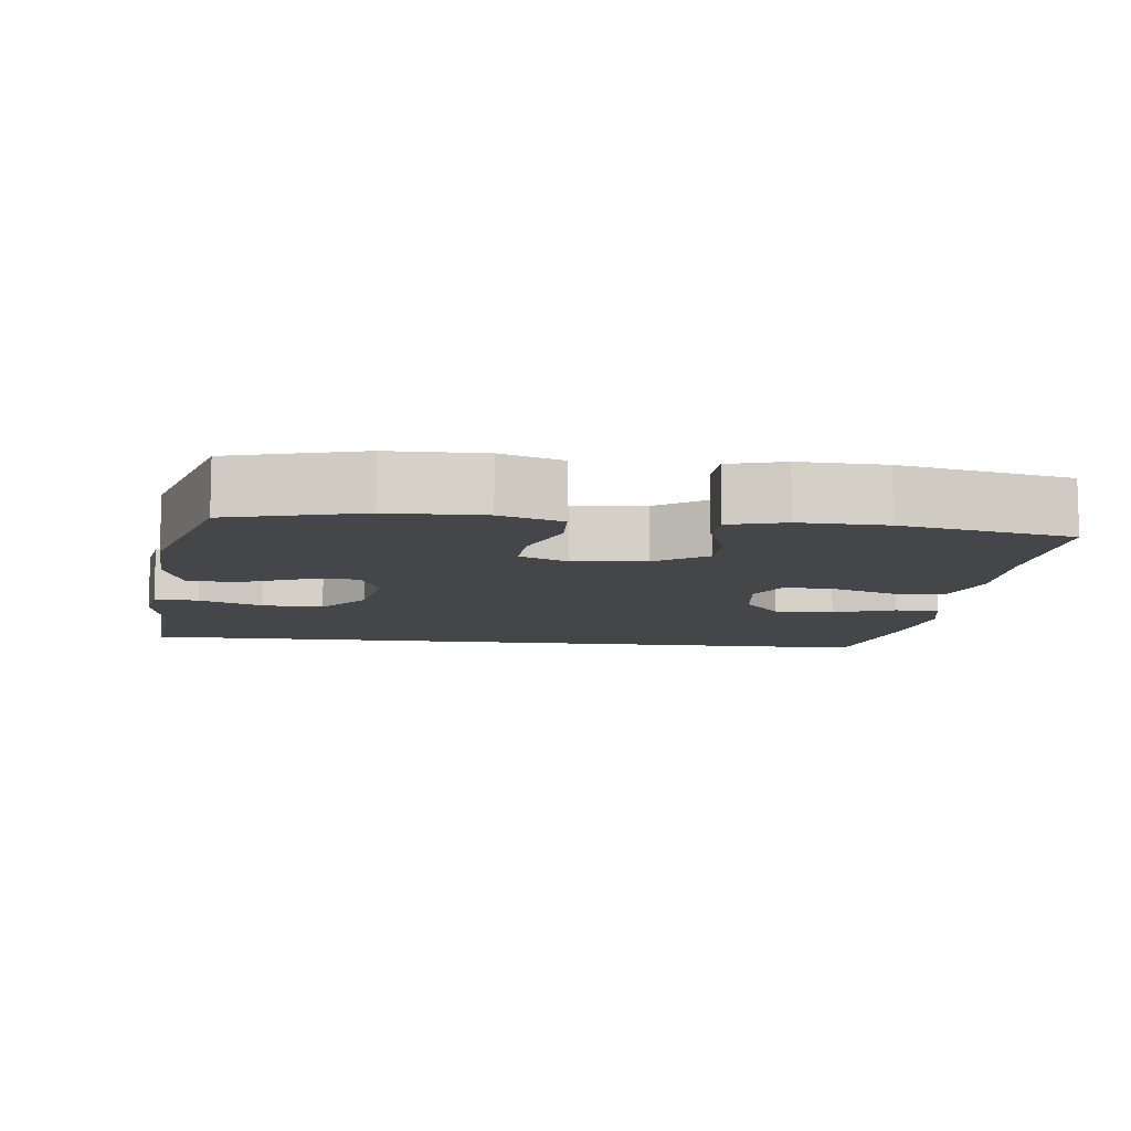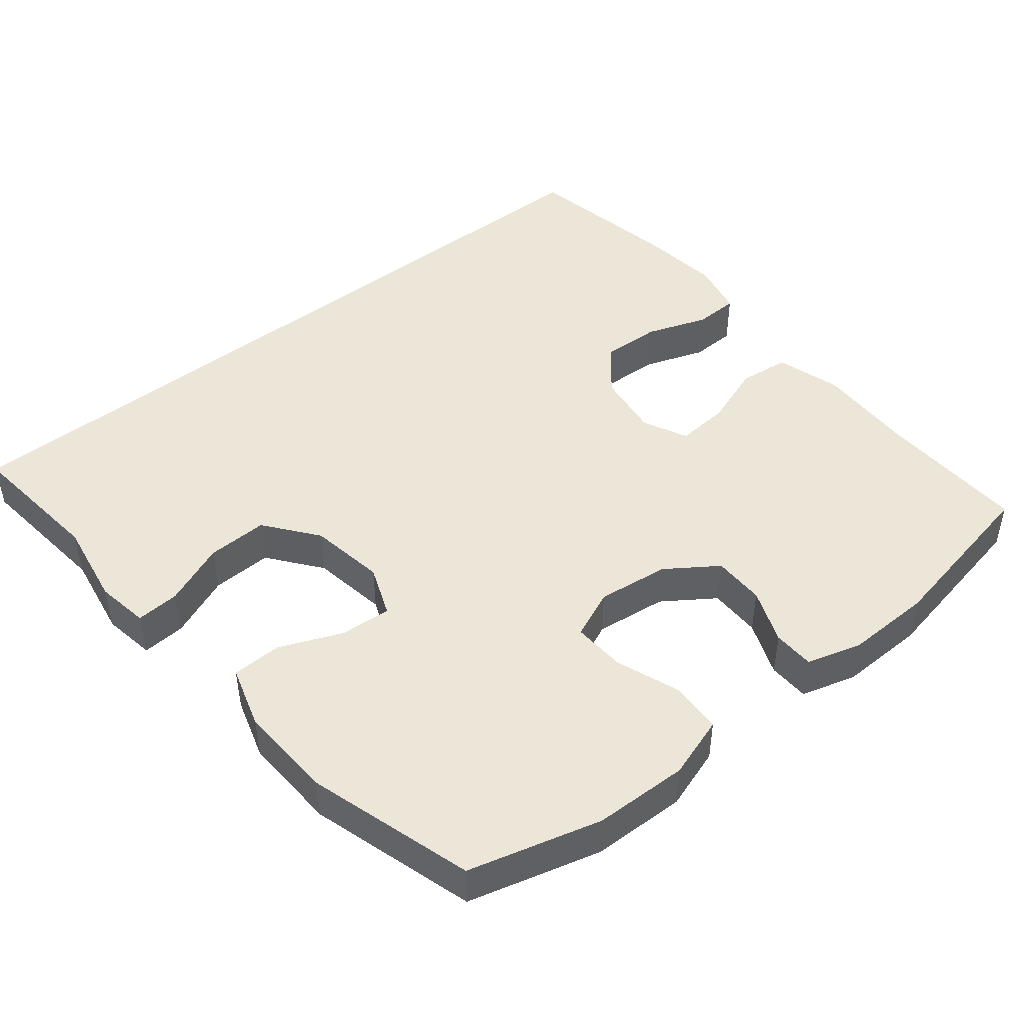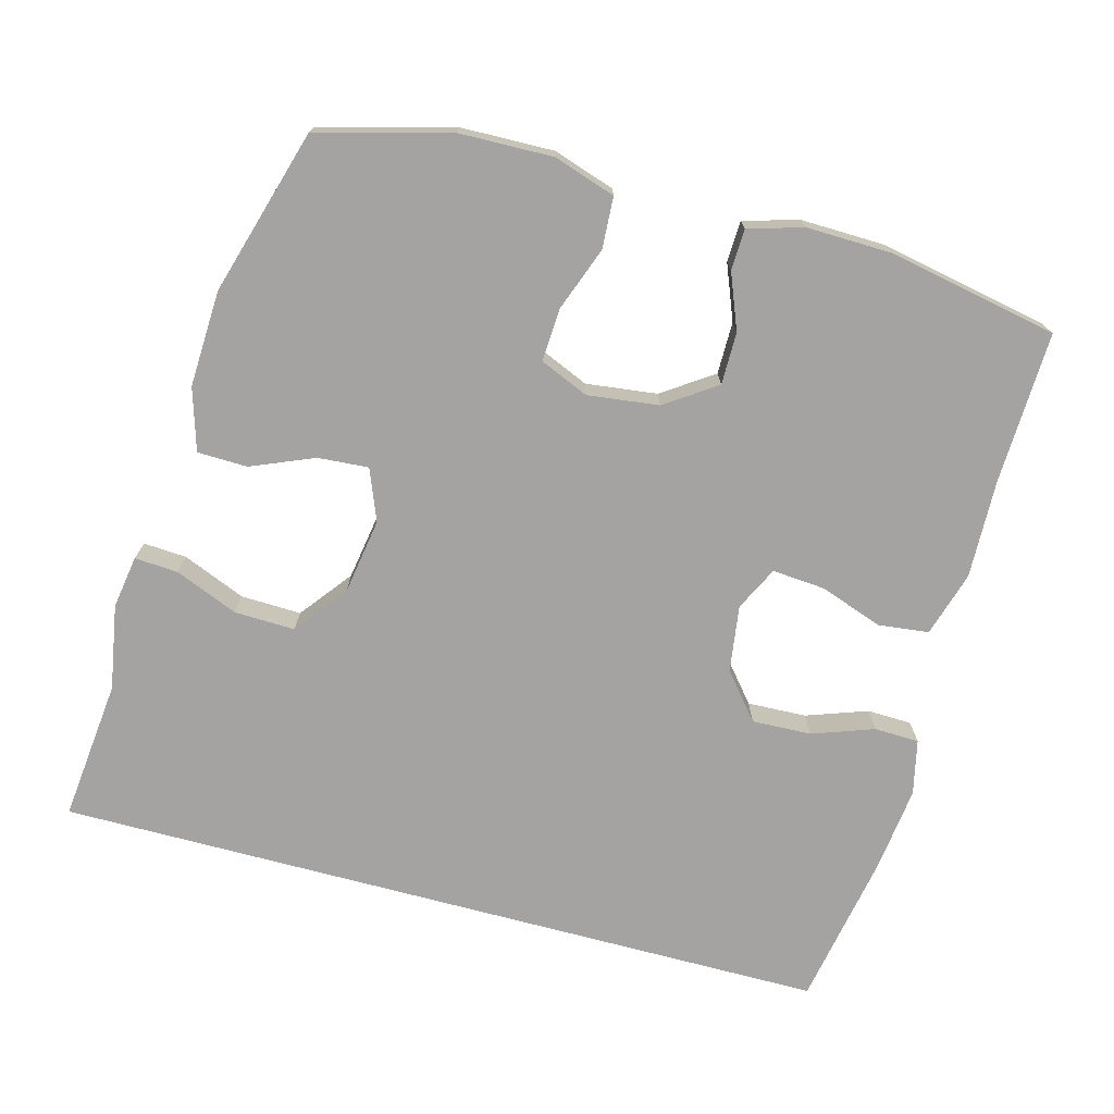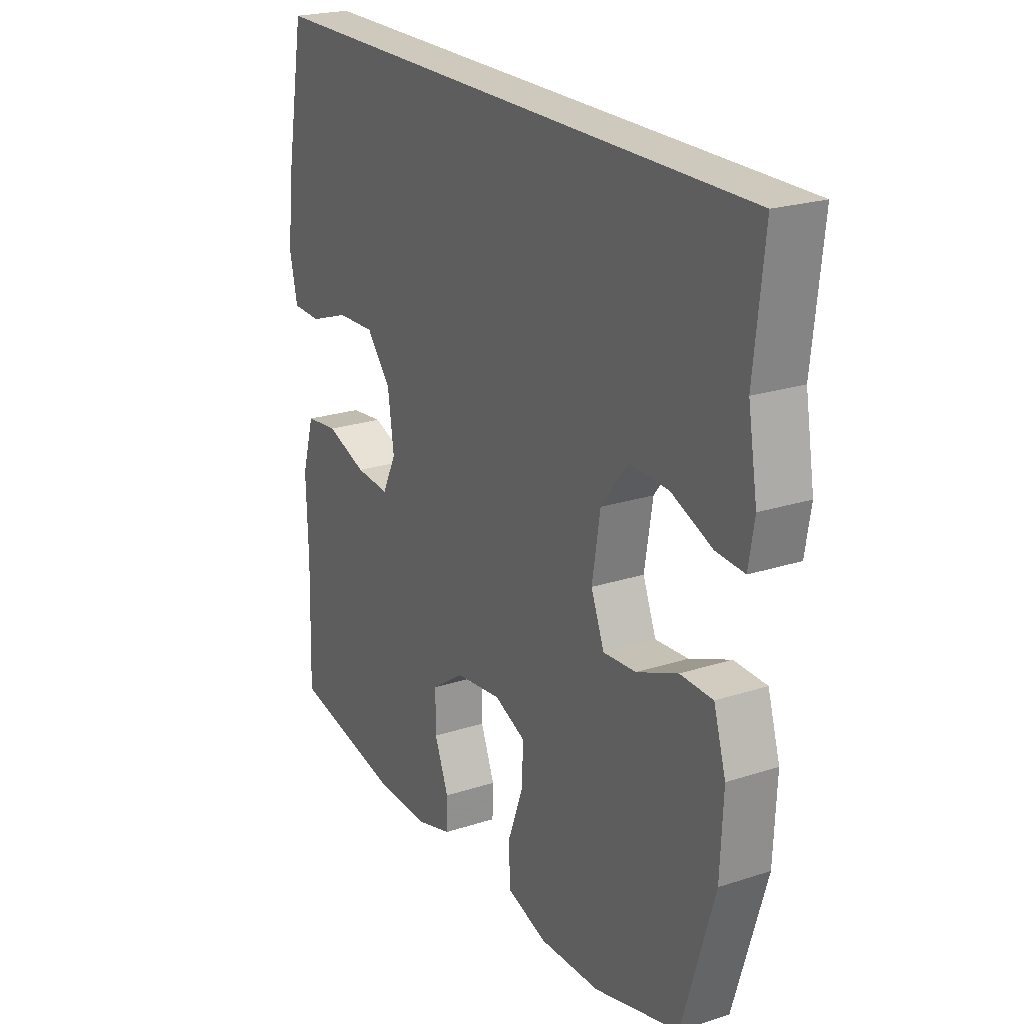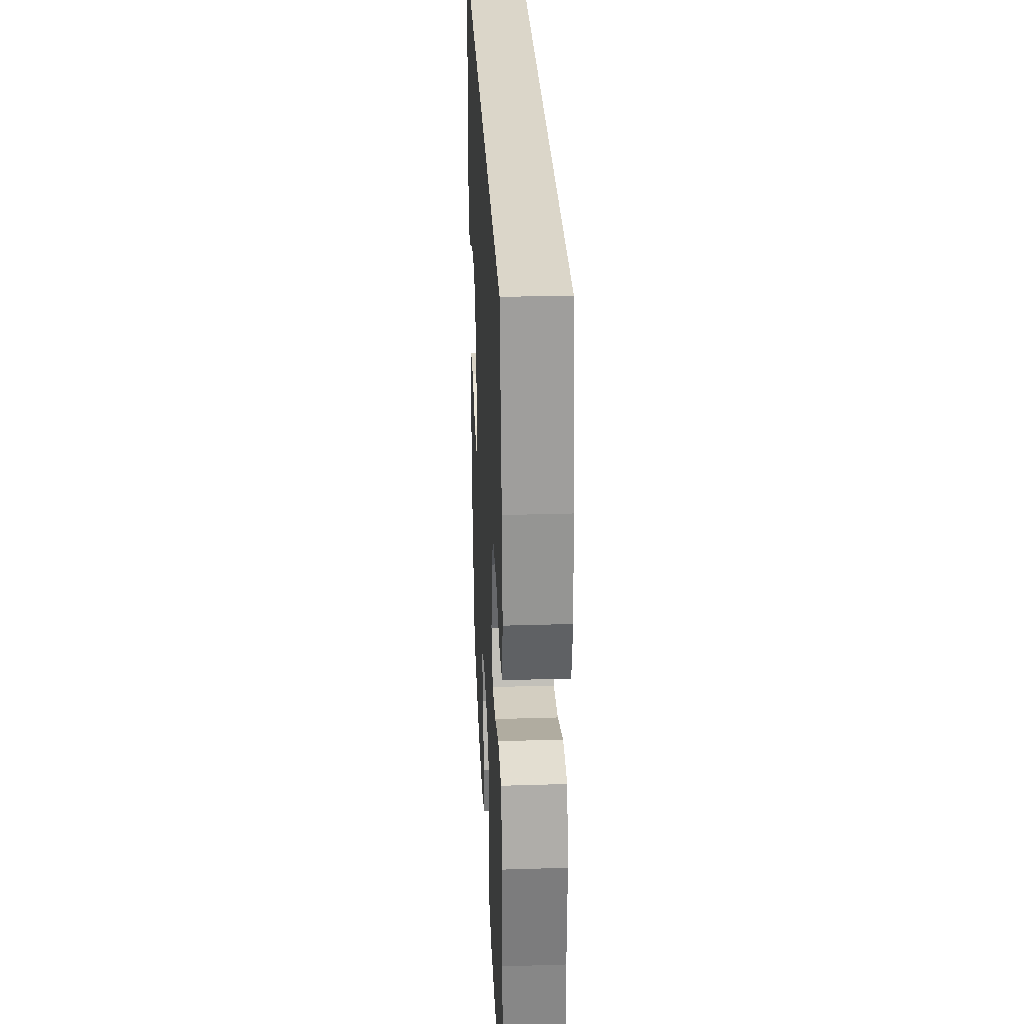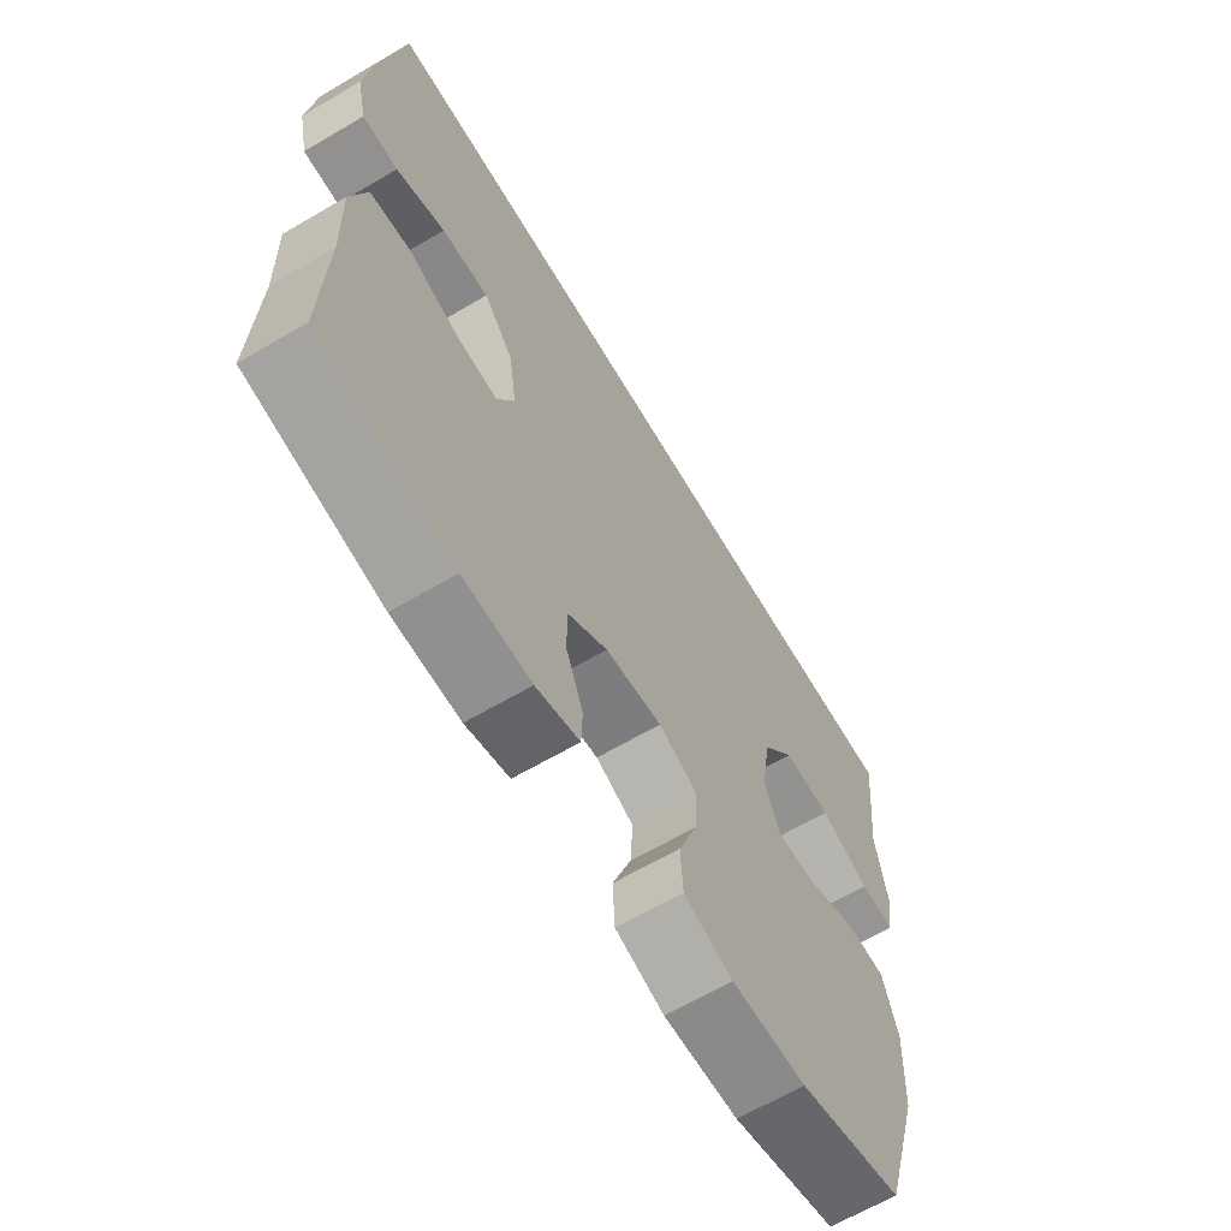
<metadata>
{"format":"obj","ext":"obj","renderer":"f3d","projection":"perspective","resolution":1024,"background":"white","views":[{"elev":-9.6,"azim":173.1,"up":"+Y"},{"elev":46.2,"azim":141.2,"up":"+Y"},{"elev":-73.1,"azim":165.0,"up":"+Y"},{"elev":22.6,"azim":60.8,"up":"+Z"},{"elev":29.7,"azim":-92.6,"up":"+Z"},{"elev":-64.6,"azim":-59.4,"up":"+Z"}]}
</metadata>
<code>
v -0.468 0.07 0.5
v 0.611 0.07 0.5
v 0.59 0.07 0.304
v 0.61 0.07 0.186
v 0.598 0.07 0.113
v 0.538 0.07 0.117
v 0.451 0.07 0.153
v 0.367 0.07 0.156
v 0.311 0.07 0.084
v 0.294 0.07 -0.021
v 0.322 0.07 -0.092
v 0.392 0.07 -0.087
v 0.479 0.07 -0.051
v 0.548 0.07 -0.053
v 0.574 0.07 -0.139
v 0.568 0.07 -0.272
v 0.5 0.07 -0.5
v 0.318 0.07 -0.549
v 0.188 0.07 -0.552
v 0.103 0.07 -0.524
v 0.099 0.07 -0.453
v 0.132 0.07 -0.364
v 0.136 0.07 -0.291
v 0.069 0.07 -0.262
v -0.03 0.07 -0.274
v -0.1 0.07 -0.322
v -0.1 0.07 -0.394
v -0.07 0.07 -0.47
v -0.072 0.07 -0.527
v -0.148 0.07 -0.549
v -0.266 0.07 -0.546
v -0.5 0.07 -0.5
v -0.493 0.07 -0.29
v -0.497 0.07 -0.154
v -0.47 0.07 -0.064
v -0.4 0.07 -0.056
v -0.313 0.07 -0.087
v -0.24 0.07 -0.093
v -0.21 0.07 -0.032
v -0.223 0.07 0.06
v -0.275 0.07 0.123
v -0.357 0.07 0.12
v -0.442 0.07 0.09
v -0.504 0.07 0.092
v -0.521 0.07 0.168
v -0.507 0.07 0.286
v -0.468 0 0.5
v 0.611 0 0.5
v 0.59 0 0.304
v 0.61 0 0.186
v 0.598 0 0.113
v 0.538 0 0.117
v 0.451 0 0.153
v 0.367 0 0.156
v 0.311 0 0.084
v 0.294 0 -0.021
v 0.322 0 -0.092
v 0.392 0 -0.087
v 0.479 0 -0.051
v 0.548 0 -0.053
v 0.574 0 -0.139
v 0.568 0 -0.272
v 0.5 0 -0.5
v 0.318 0 -0.549
v 0.188 0 -0.552
v 0.103 0 -0.524
v 0.099 0 -0.453
v 0.132 0 -0.364
v 0.136 0 -0.291
v 0.069 0 -0.262
v -0.03 0 -0.274
v -0.1 0 -0.322
v -0.1 0 -0.394
v -0.07 0 -0.47
v -0.072 0 -0.527
v -0.148 0 -0.549
v -0.266 0 -0.546
v -0.5 0 -0.5
v -0.493 0 -0.29
v -0.497 0 -0.154
v -0.47 0 -0.064
v -0.4 0 -0.056
v -0.313 0 -0.087
v -0.24 0 -0.093
v -0.21 0 -0.032
v -0.223 0 0.06
v -0.275 0 0.123
v -0.357 0 0.12
v -0.442 0 0.09
v -0.504 0 0.092
v -0.521 0 0.168
v -0.507 0 0.286
f 46 1 2
f 45 46 2
f 44 45 2
f 43 44 2
f 42 43 2
f 41 42 2 3
f 40 41 3
f 39 40 3
f 38 39 3
f 35 36 37
f 34 35 37
f 33 34 37
f 33 37 38
f 32 33 38
f 31 32 38
f 30 31 38
f 29 30 38
f 28 29 38
f 27 28 38
f 26 27 38
f 25 26 38
f 24 25 38
f 23 24 38
f 20 21 22
f 19 20 22
f 18 19 22
f 17 18 22
f 16 17 22
f 15 16 22
f 14 15 22
f 13 14 22
f 12 13 22
f 11 12 22 23
f 10 11 23 38
f 5 6 7
f 4 5 7
f 3 4 7
f 3 7 8
f 38 3 8
f 9 10 38
f 8 9 38
f 48 47 92
f 48 92 91
f 48 91 90
f 48 90 89
f 48 89 88
f 49 48 88 87
f 49 87 86
f 49 86 85
f 49 85 84
f 83 82 81
f 83 81 80
f 83 80 79
f 84 83 79
f 84 79 78
f 84 78 77
f 84 77 76
f 84 76 75
f 84 75 74
f 84 74 73
f 84 73 72
f 84 72 71
f 84 71 70
f 84 70 69
f 68 67 66
f 68 66 65
f 68 65 64
f 68 64 63
f 68 63 62
f 68 62 61
f 68 61 60
f 68 60 59
f 68 59 58
f 69 68 58 57
f 84 69 57 56
f 53 52 51
f 53 51 50
f 53 50 49
f 54 53 49
f 54 49 84
f 84 56 55
f 84 55 54
f 1 47 48 2
f 2 48 49 3
f 3 49 50 4
f 4 50 51 5
f 5 51 52 6
f 6 52 53 7
f 7 53 54 8
f 8 54 55 9
f 9 55 56 10
f 10 56 57 11
f 11 57 58 12
f 12 58 59 13
f 13 59 60 14
f 14 60 61 15
f 15 61 62 16
f 16 62 63 17
f 17 63 64 18
f 18 64 65 19
f 19 65 66 20
f 20 66 67 21
f 21 67 68 22
f 22 68 69 23
f 23 69 70 24
f 24 70 71 25
f 25 71 72 26
f 26 72 73 27
f 27 73 74 28
f 28 74 75 29
f 29 75 76 30
f 30 76 77 31
f 31 77 78 32
f 32 78 79 33
f 33 79 80 34
f 34 80 81 35
f 35 81 82 36
f 36 82 83 37
f 37 83 84 38
f 38 84 85 39
f 39 85 86 40
f 40 86 87 41
f 41 87 88 42
f 42 88 89 43
f 43 89 90 44
f 44 90 91 45
f 45 91 92 46
f 46 92 47 1

</code>
